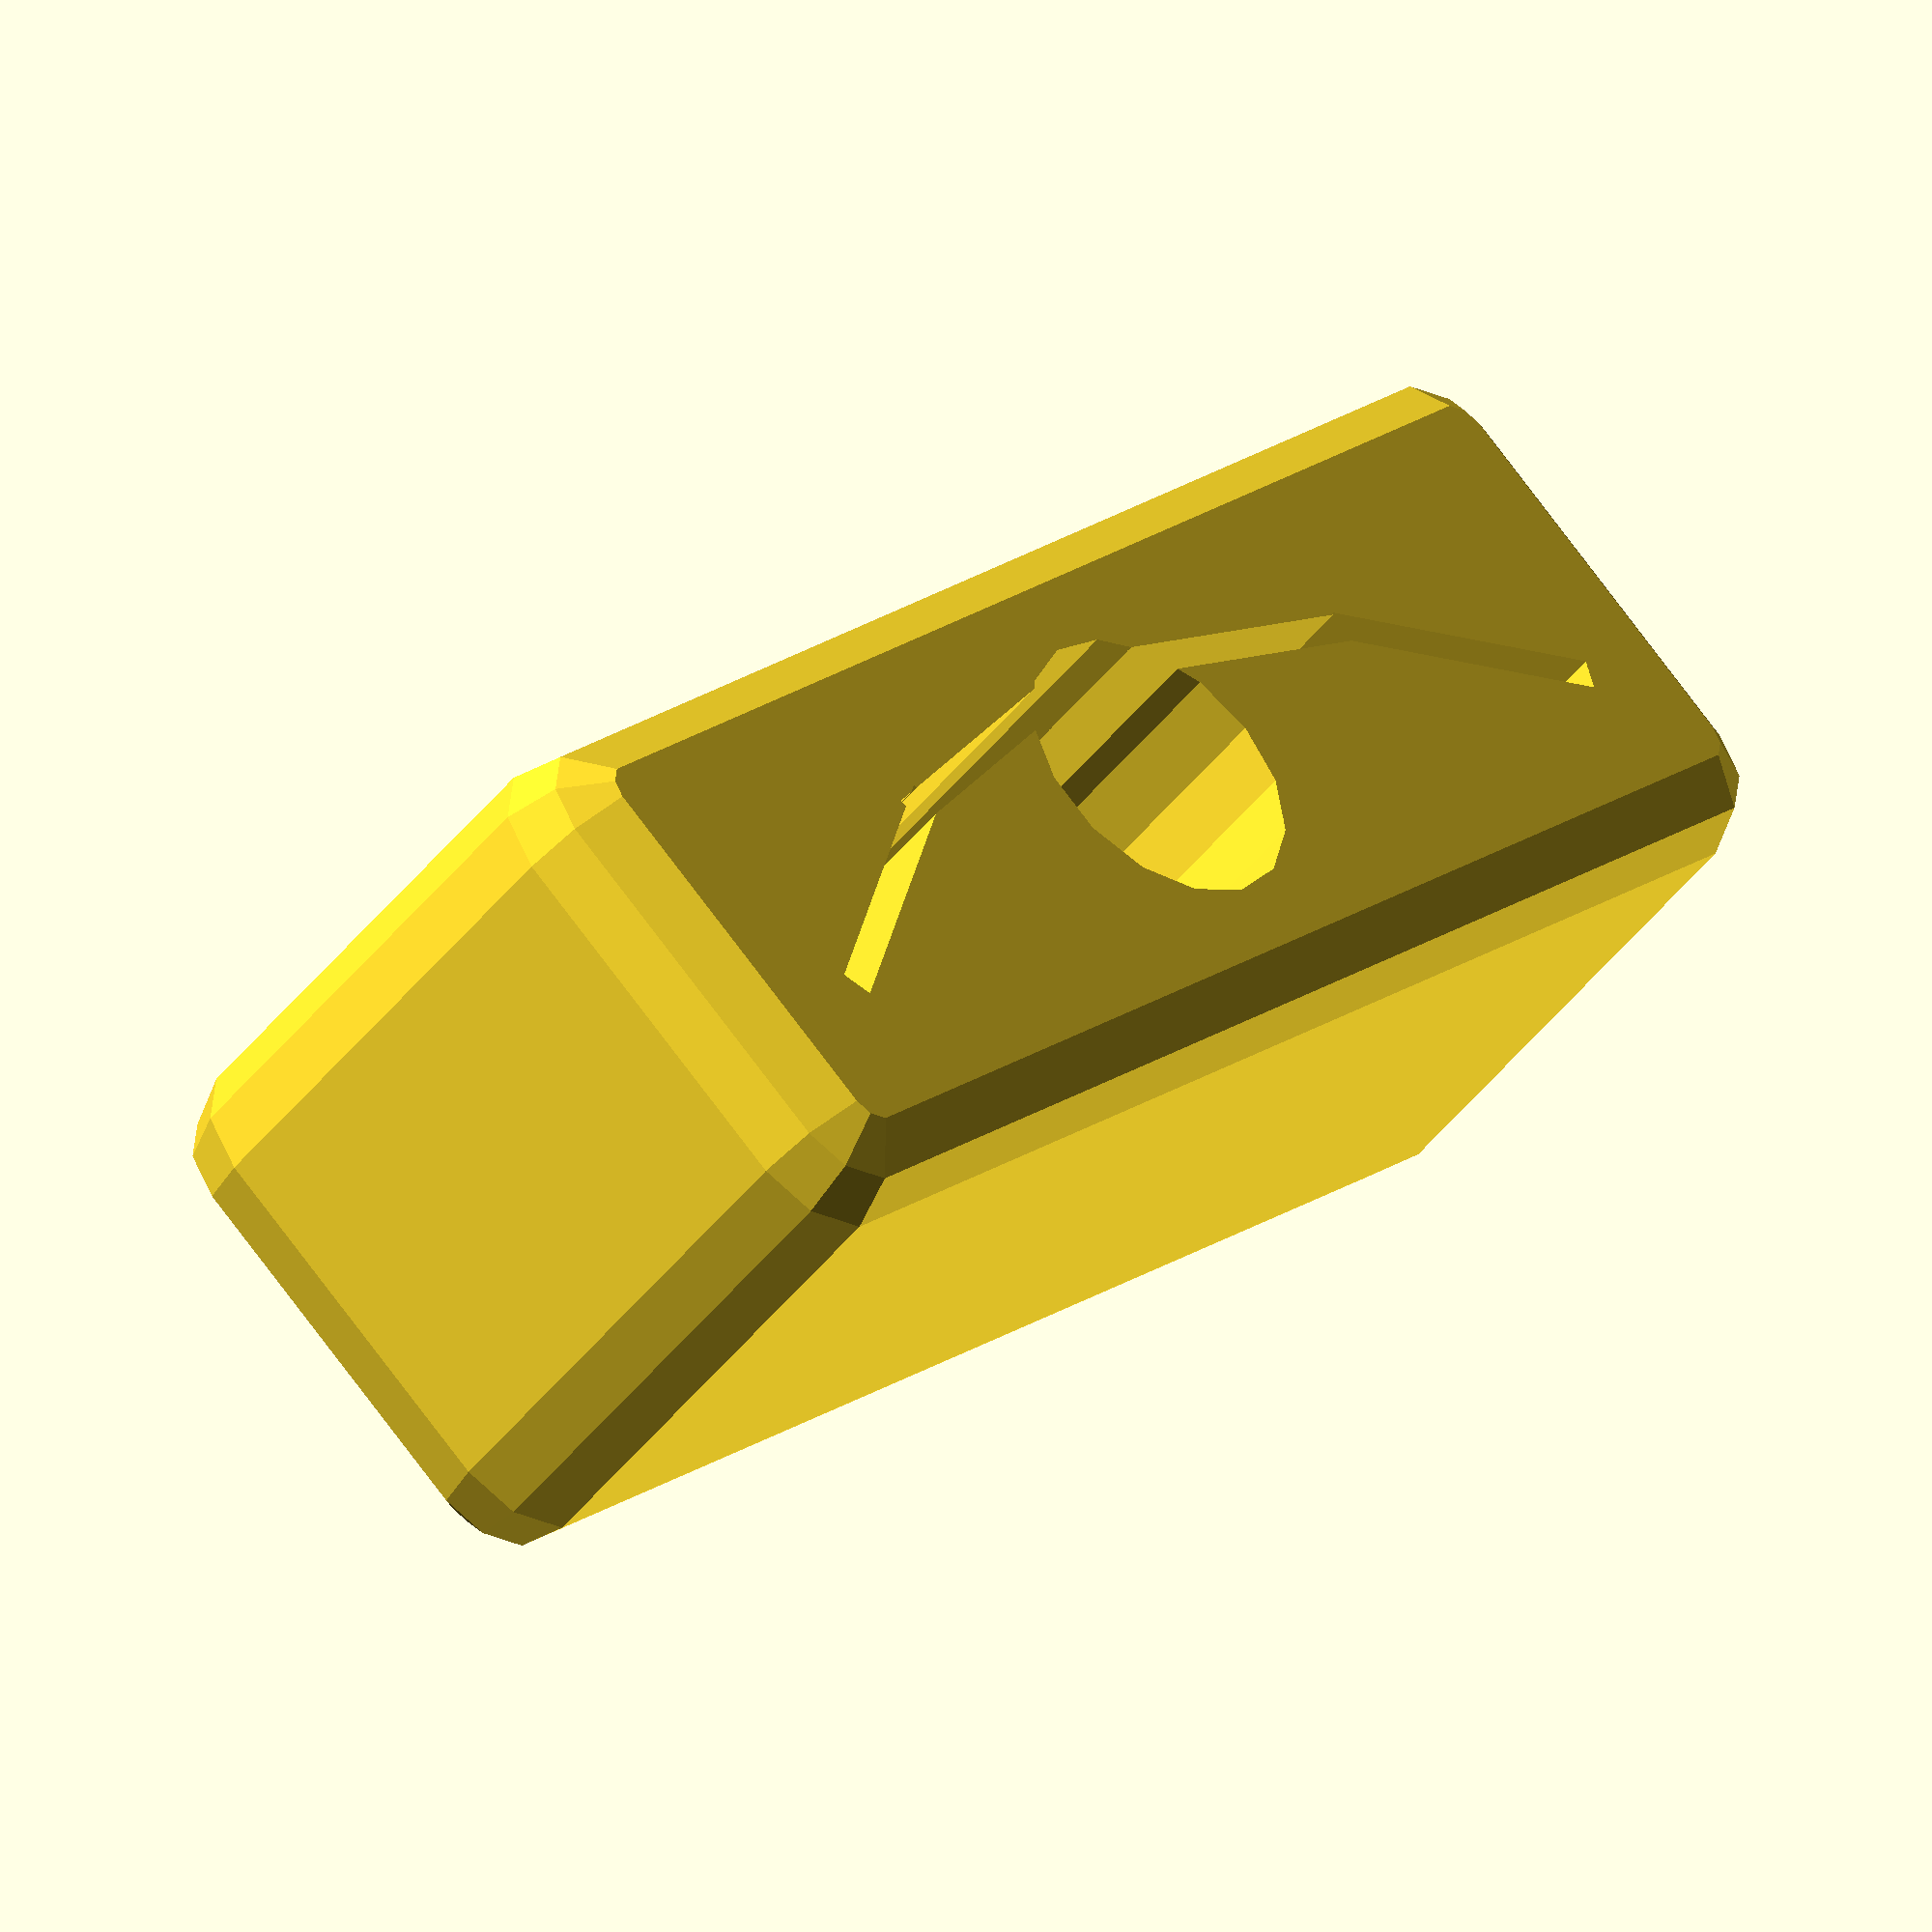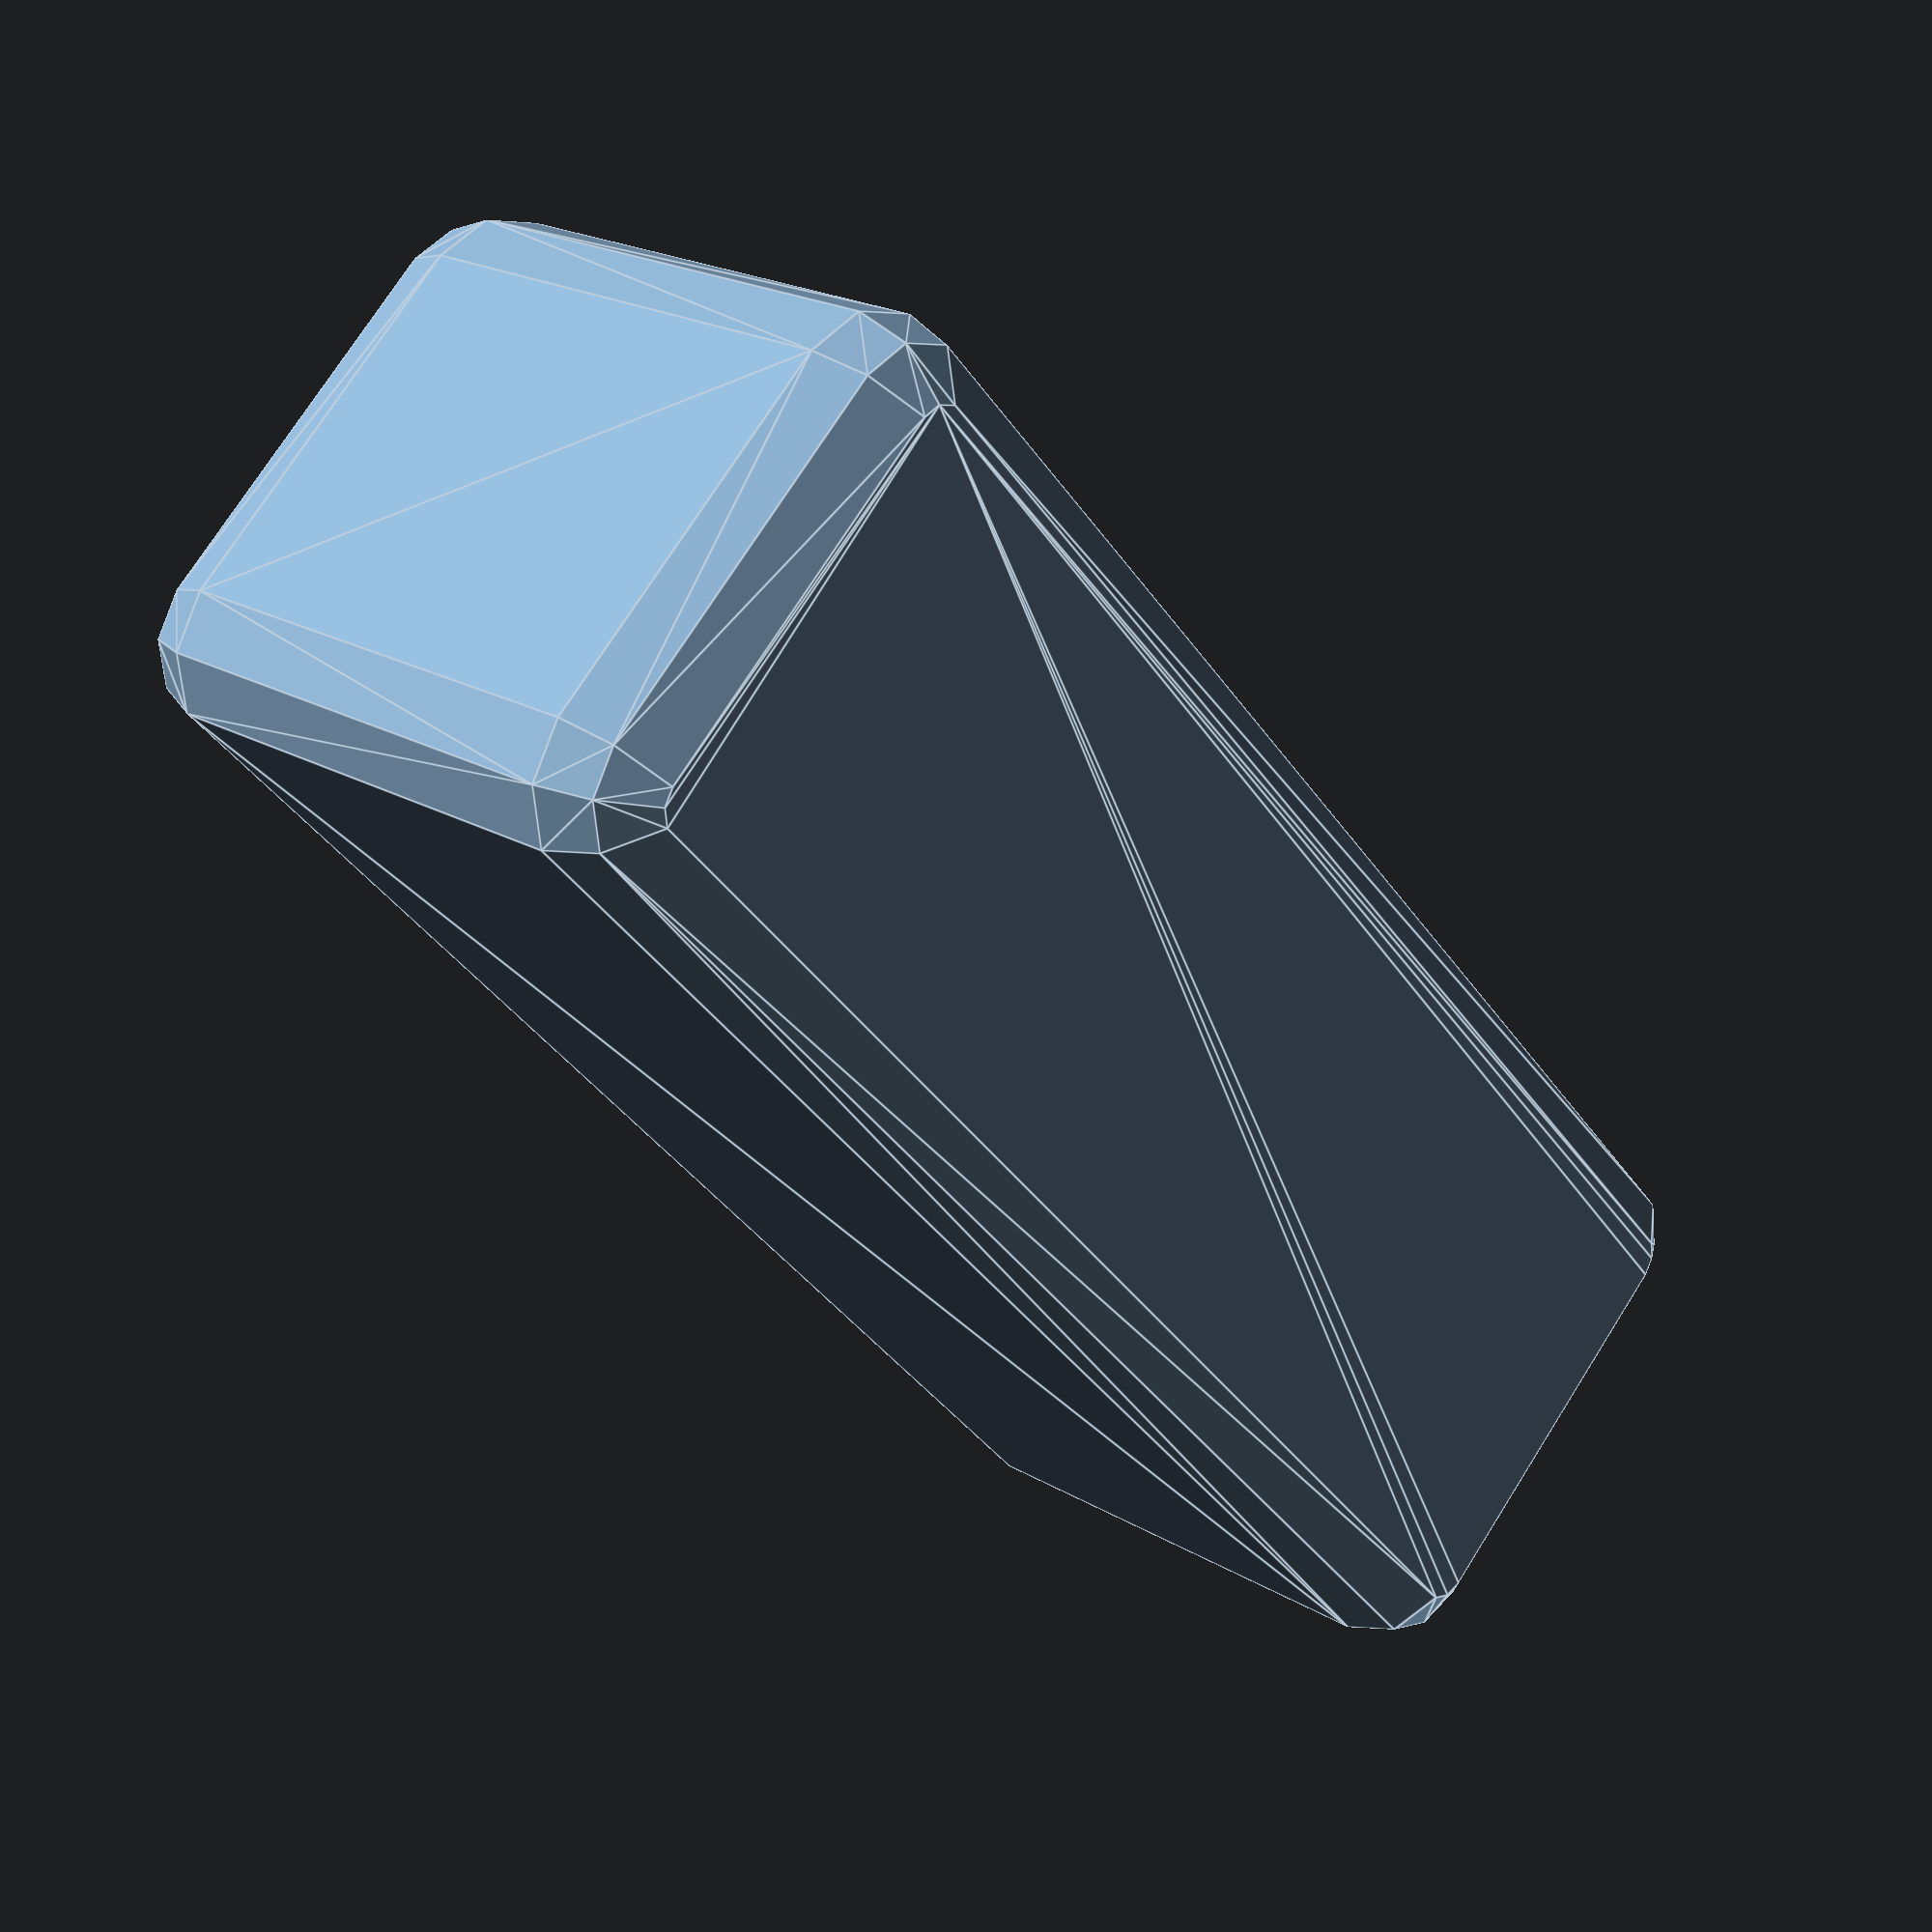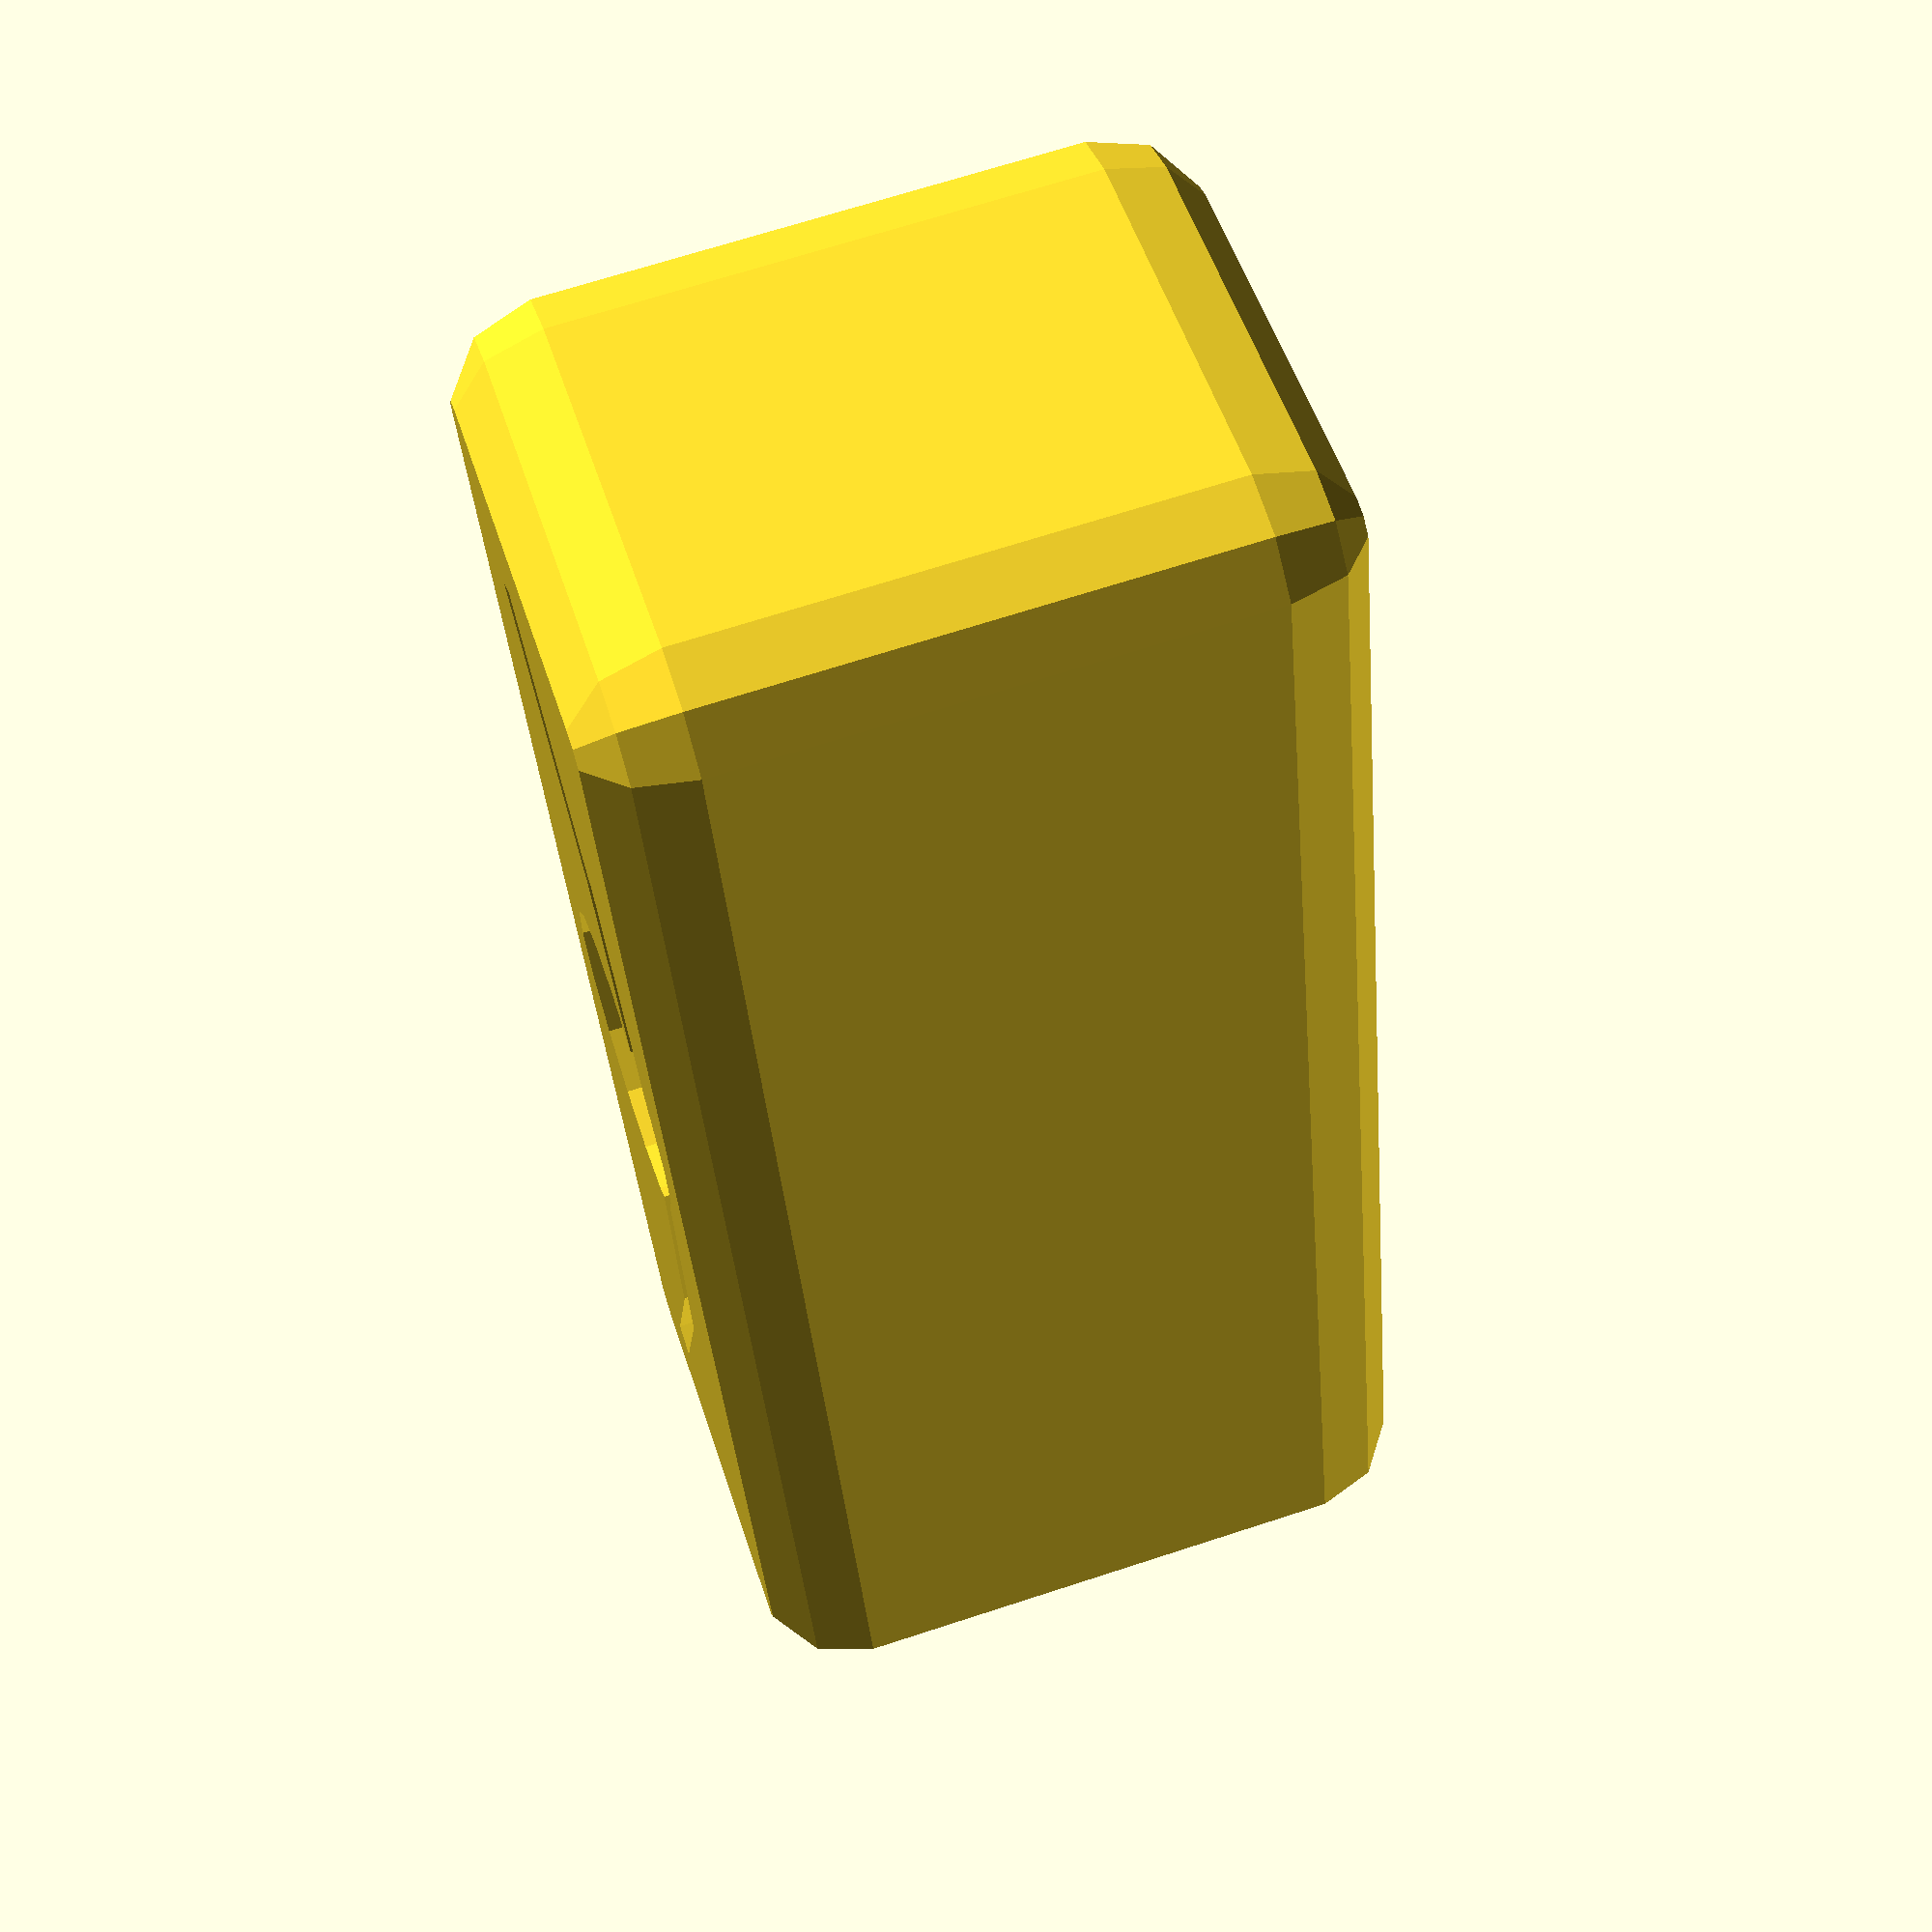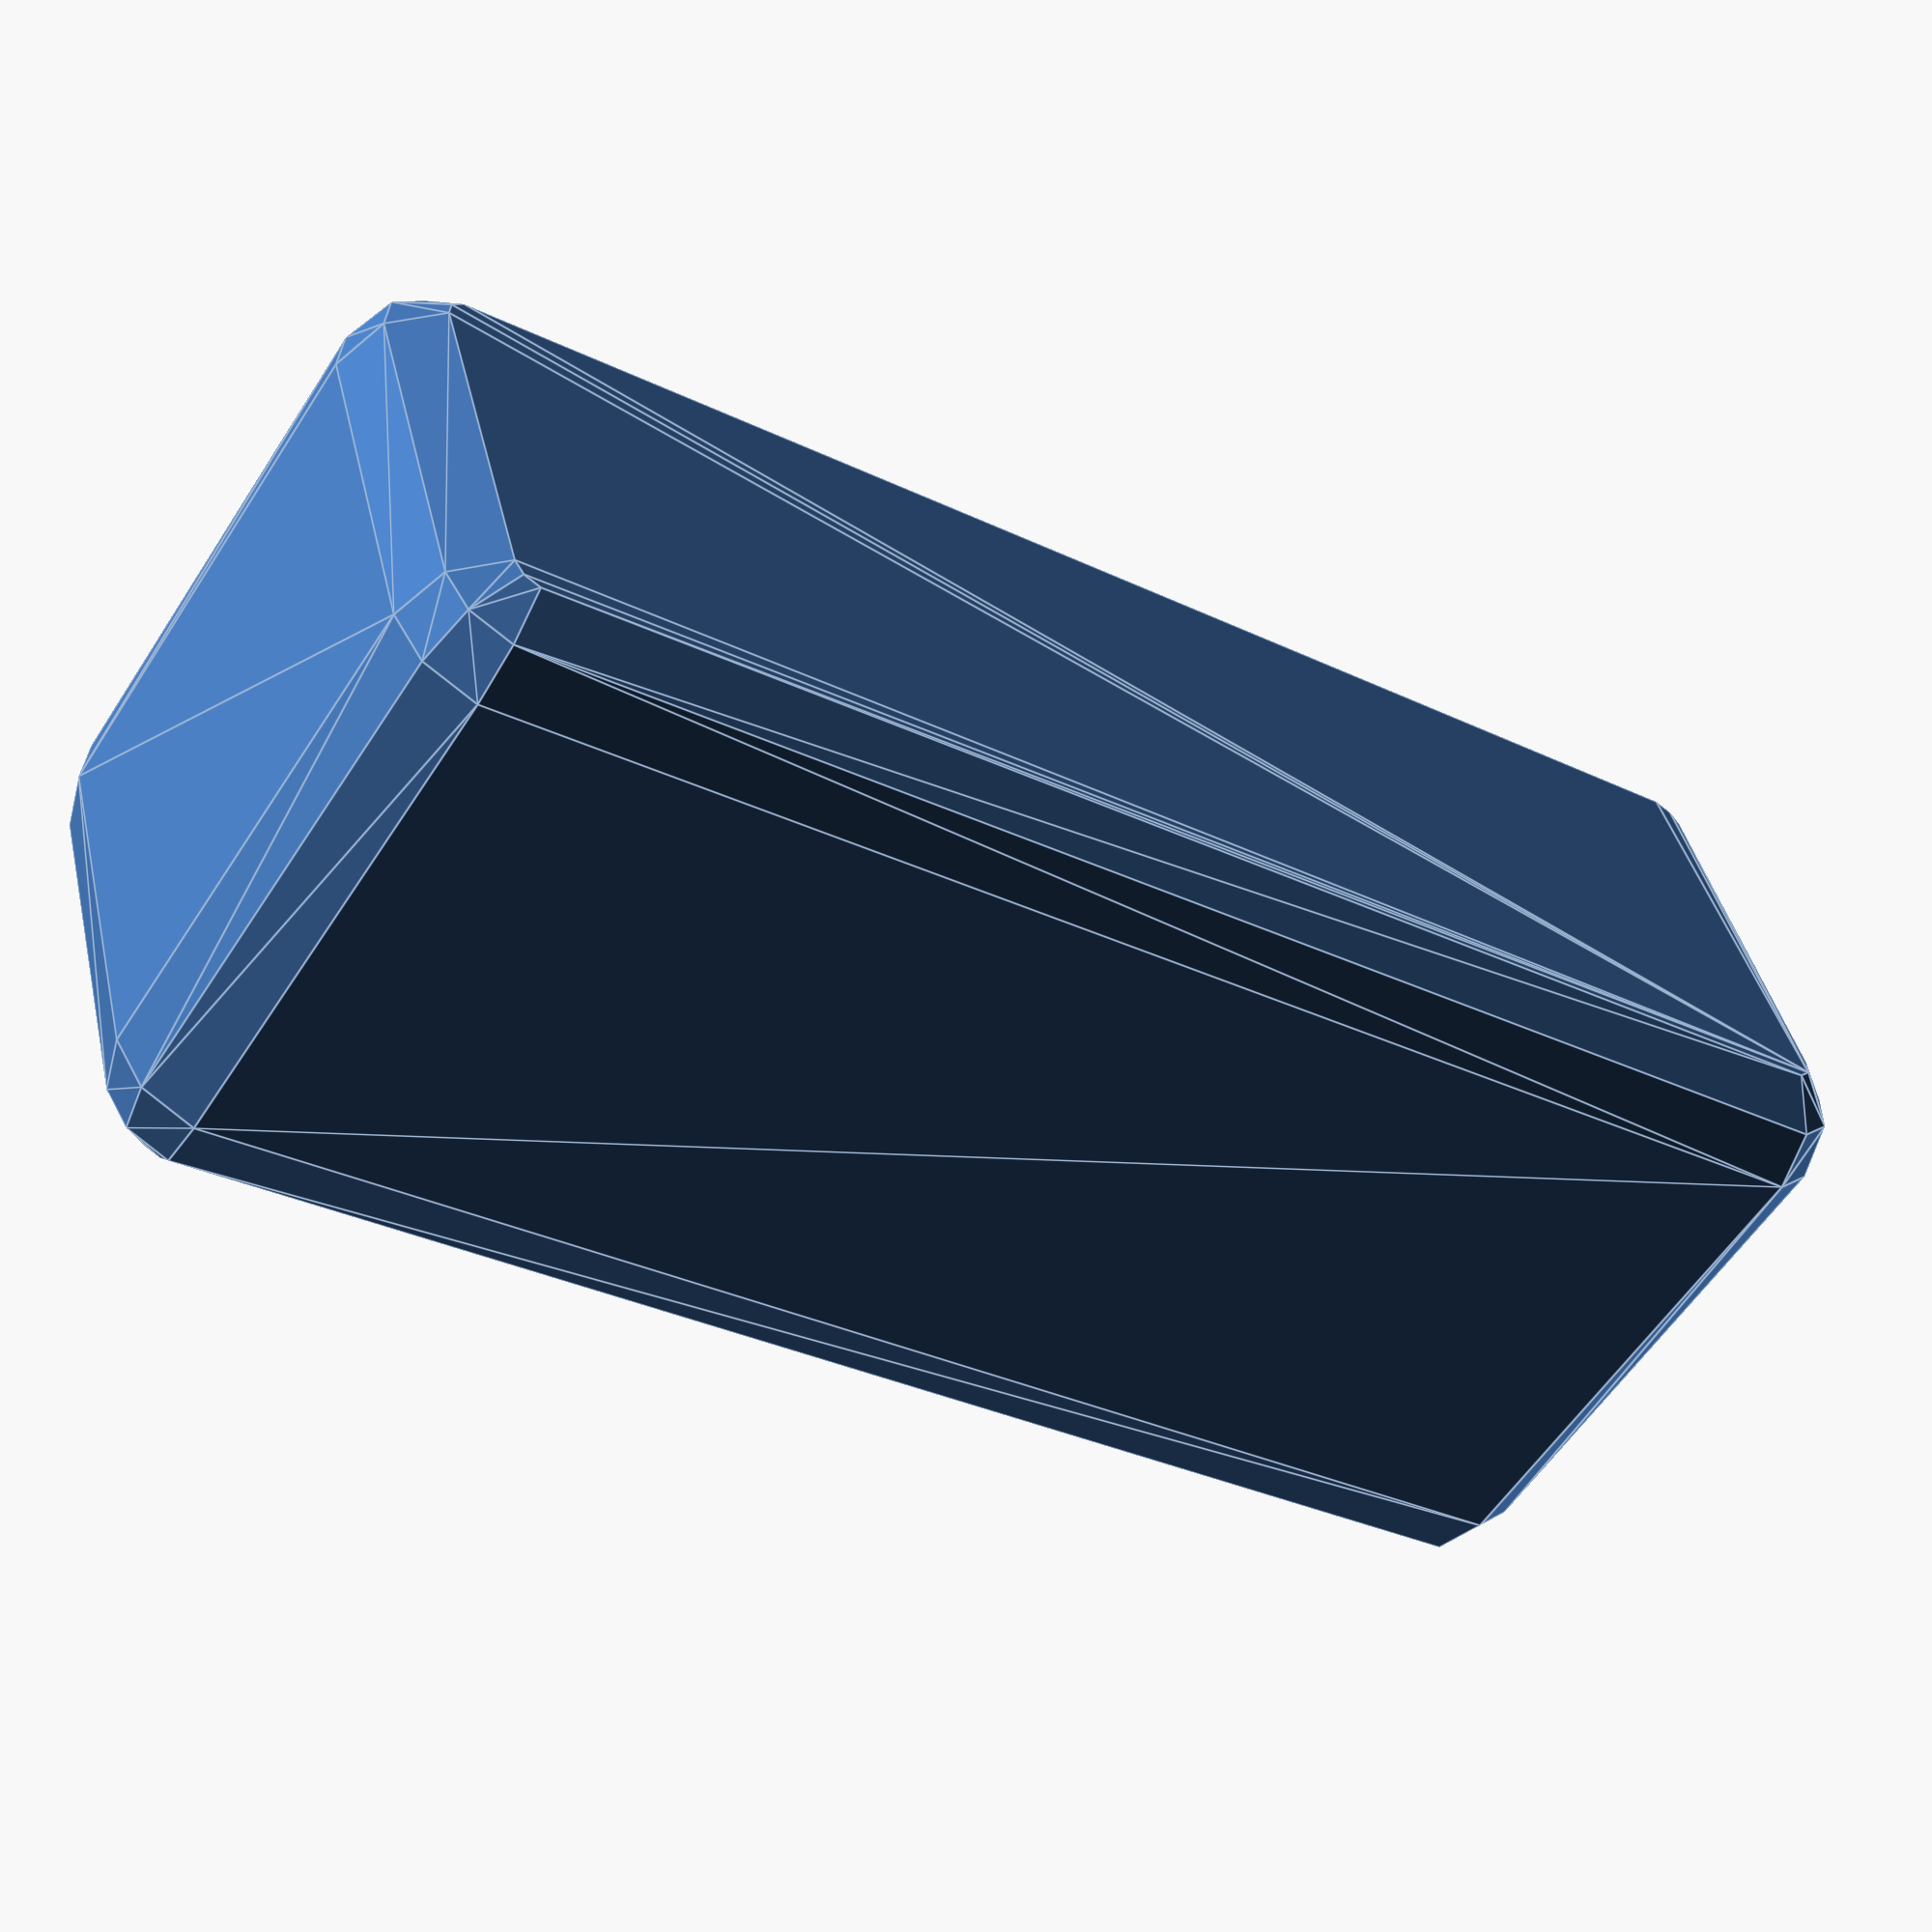
<openscad>
difference() {
    minkowski() {
        translate([-22, -9, 0])
        cube([45, 12, 16]);
        sphere(3);
    }

    // Shovel handle cutout
    translate([0, .3, 3])
    rotate([0, 0, -10])
    cube([12, 1, 16]);

    translate([-11.5, -1.7, 3])
    rotate([0, 0, 10])
    cube([12, 1, 16]);

    translate([11.5, -1.6, 3])
    rotate([0, 0, -28])
    cube([10, 1, 16]);

    translate([-19, -6, 3])
    rotate([0, 0, 28])
    cube([10, 1, 16]);
    
    // Tent stake cutout
    translate([0, -3, 3])
    cylinder(h=16,r=4.75);
}


</openscad>
<views>
elev=44.7 azim=313.1 roll=325.2 proj=o view=wireframe
elev=339.5 azim=313.0 roll=137.0 proj=p view=edges
elev=112.3 azim=255.5 roll=108.2 proj=p view=solid
elev=237.2 azim=15.3 roll=32.5 proj=p view=edges
</views>
